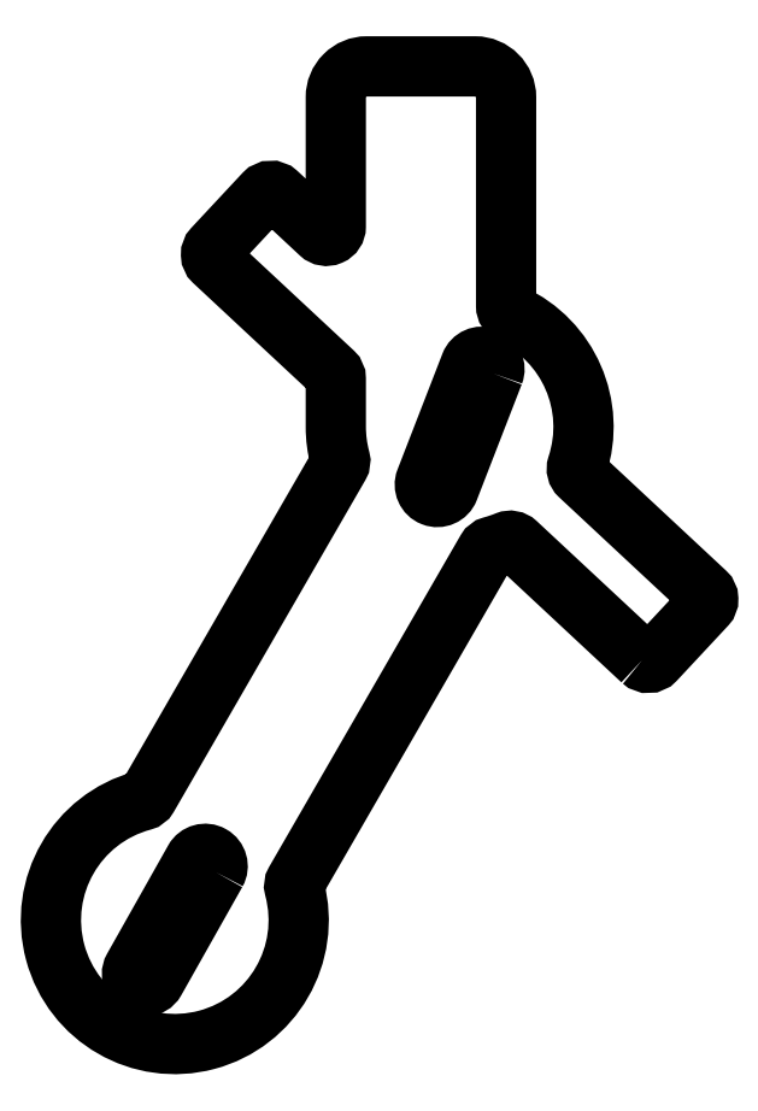
<metadata>
{"format":"dxf","ext":"dxf","renderer":"ezdxf+matplotlib","layout":"modelspace","background":"white","min_lineweight":24,"dpi":150}
</metadata>
<code>
0
SECTION
2
ENTITIES
0
LWPOLYLINE
8
0
90
31
70
1
43
0
10
15.09
20
-2.23
42
0.4142
10
15.51
20
-2.215
10
17.15
20
-0.4602
42
0.4142
10
17.13
20
-0.03623
10
13.08
20
3.745
42
-0.2927
10
13
20
4.059
42
0.3814
10
10.87
20
8.944
42
-0.2927
10
10.7
20
9.217
10
10.7
20
15.96
42
0.4142
10
9.7
20
16.96
10
6.2
20
16.96
42
0.4142
10
5.2
20
15.96
10
5.2
20
11.78
42
-0.6556
10
4.695
20
11.56
10
3.312
20
12.85
42
0.4142
10
2.888
20
12.84
10
1.251
20
11.08
42
0.4142
10
1.266
20
10.66
10
5.105
20
7.08
42
-0.208
10
5.2
20
6.86
10
5.2
20
5.312
42
0.06476
10
5.333
20
4.288
42
-0.1981
10
5.303
20
4.062
10
-0.866
20
-6.623
42
-0.1981
10
-1.047
20
-6.763
42
2.404
10
3.867
20
-9.6
42
-0.1981
10
3.897
20
-9.373
10
10.07
20
1.312
42
-0.1981
10
10.25
20
1.451
42
0.03088
10
10.71
20
1.61
42
-0.2927
10
11.03
20
1.551
0
LWPOLYLINE
8
0
90
4
70
1
43
0
10
1.331
20
-9.078
10
-0.6338
20
-12.56
42
-1
10
-1.331
20
-12.17
10
0.6338
20
-8.685
42
-1
0
LWPOLYLINE
8
0
90
4
70
1
43
0
10
10.3
20
7.032
10
8.85
20
3.302
42
-1
10
8.104
20
3.592
10
9.55
20
7.321
42
-1
0
ENDSEC
0
EOF

</code>
